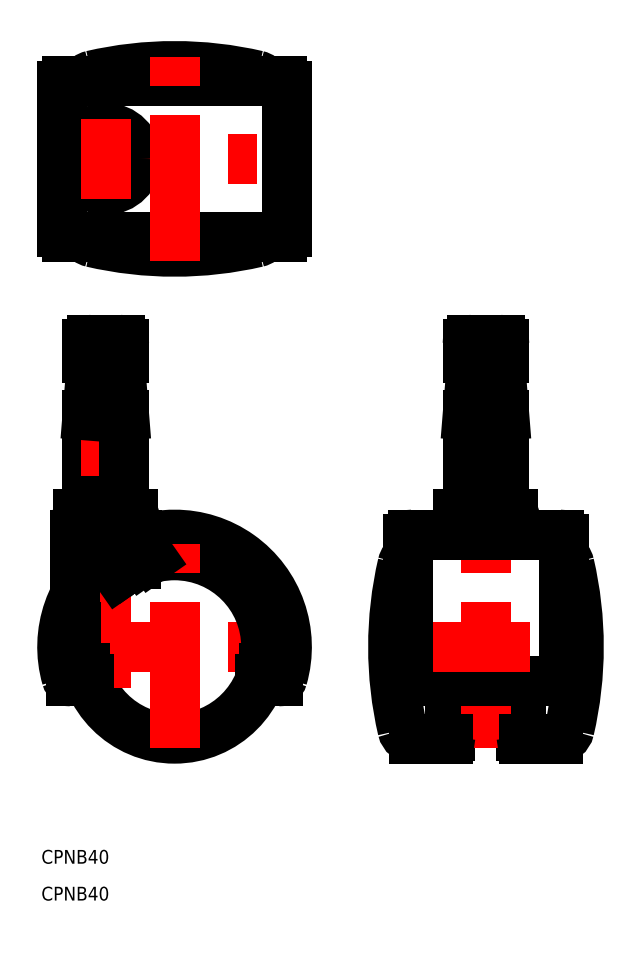
<metadata>
{"format":"dxf","ext":"dxf","renderer":"ezdxf+matplotlib","layout":"modelspace","background":"white","min_lineweight":24,"dpi":150}
</metadata>
<code>
0
SECTION
2
ENTITIES
0
LINE
8
0
10
-21
20
26
30
0
11
-9
21
26
31
0
0
LINE
8
0
10
-8.25
20
24.5
30
0
11
-21.75
21
24.5
31
0
0
LINE
8
CENTER
10
-26.5
20
0
30
0
11
26.5
21
0
31
0
0
ARC
8
0
10
0
20
0
30
0
40
22
50
340.1
51
199.9
0
CIRCLE
8
0
10
0
20
0
30
0
40
20
0
LINE
8
0
10
-21
20
29
30
0
11
-9
21
29
31
0
0
LINE
8
0
10
-18
20
67
30
0
11
-12
21
67
31
0
0
LINE
8
0
10
-19
20
50.5
30
0
11
-11
21
50.5
31
0
0
LINE
8
0
10
-19
20
63
30
0
11
-11
21
63
31
0
0
ARC
8
0
10
0
20
0
30
0
40
24.5
50
343.9
51
196.1
0
LINE
8
0
10
-19
20
50.5
30
0
11
-19
21
29
31
0
0
LINE
8
CENTER
10
-15
20
69
30
0
11
-15
21
-9
31
0
0
LINE
8
0
10
-21.58
20
-4.272
30
0
11
-21.58
21
4.272
31
0
0
LINE
8
0
10
-19.49
20
-4.5
30
0
11
-21.53
21
-4.5
31
0
0
LINE
8
0
10
-18.73
20
-7
30
0
11
-20.86
21
-7
31
0
0
LINE
8
0
10
-22.58
20
-7.5
30
0
11
-20.68
21
-7.5
31
0
0
ARC
8
0
10
-22.58
20
-6.5
30
0
40
1
50
196.1
51
270
0
LINE
8
0
10
-21.75
20
11.28
30
0
11
-21.75
21
24.5
31
0
0
ARC
8
0
10
-19
20
27.5
30
0
40
2.5
50
143.1
51
216.9
0
LINE
8
0
10
-19
20
26
30
0
11
-19
21
24.5
31
0
0
LINE
8
0
10
-18
20
63
30
0
11
-19
21
50.5
31
0
0
LINE
8
0
10
-19
20
66
30
0
11
-19
21
63
31
0
0
ARC
8
0
10
-18
20
66
30
0
40
1
50
90
51
180
0
ARC
8
0
10
8.182
20
0
30
0
40
80
50
346.9
51
13.05
0
LINE
8
0
10
75.68
20
-7.5
30
0
11
75.68
21
-19.5
31
0
0
ARC
8
0
10
127.7
20
1.023e-12
30
0
40
80
50
166.9
51
193.1
0
LINE
8
0
10
60.18
20
-7.5
30
0
11
60.18
21
-19.5
31
0
0
LINE
8
CENTER
10
0
20
-22
30
0
11
0
21
26.5
31
0
0
LINE
8
CENTER
10
67.93
20
-22
30
0
11
67.93
21
69
31
0
0
ARC
8
0
10
52.18
20
-17.5
30
0
40
2.5
50
193.1
51
270
0
ARC
8
0
10
59.68
20
-19.5
30
0
40
0.5
50
270
51
0
0
LINE
8
0
10
59.68
20
-20
30
0
11
52.18
21
-20
31
0
0
ARC
8
0
10
83.68
20
-17.5
30
0
40
2.5
50
270
51
346.9
0
ARC
8
0
10
76.18
20
-19.5
30
0
40
0.5
50
180
51
270
0
LINE
8
0
10
76.18
20
-20
30
0
11
83.68
21
-20
31
0
0
LINE
8
0
10
83.93
20
24.5
30
0
11
51.93
21
24.5
31
0
0
LINE
8
0
10
82.93
20
-7.5
30
0
11
52.93
21
-7.5
31
0
0
LINE
8
CENTER
10
45.68
20
0
30
0
11
90.18
21
0
31
0
0
LINE
8
0
10
61.93
20
29
30
0
11
73.93
21
29
31
0
0
LINE
8
0
10
61.93
20
26
30
0
11
73.93
21
26
31
0
0
LINE
8
0
10
71.93
20
50.5
30
0
11
71.93
21
29
31
0
0
LINE
8
0
10
63.93
20
50.5
30
0
11
63.93
21
29
31
0
0
LINE
8
0
10
-11
20
50.5
30
0
11
-11
21
29
31
0
0
LINE
8
0
10
20.68
20
-7.5
30
0
11
22.58
21
-7.5
31
0
0
ARC
8
0
10
22.58
20
-6.5
30
0
40
1
50
270
51
343.9
0
LINE
8
0
10
20.86
20
-7
30
0
11
18.73
21
-7
31
0
0
LINE
8
0
10
21.53
20
-4.5
30
0
11
19.49
21
-4.5
31
0
0
LINE
8
0
10
-5.012
20
19.36
30
0
11
-6.229
21
21.1
31
0
0
LINE
8
0
10
-10.64
20
16.94
30
0
11
-11.79
21
18.58
31
0
0
LINE
8
0
10
-12.28
20
15.79
30
0
11
-13.42
21
17.43
31
0
0
LINE
8
0
10
-8.419
20
18.14
30
0
11
-8.419
21
20.33
31
0
0
LINE
8
0
10
-7.011
20
18.73
30
0
11
-8.193
21
20.42
31
0
0
ARC
8
0
10
-11
20
27.5
30
0
40
2.5
50
323.1
51
36.87
0
LINE
8
0
10
-11
20
26
30
0
11
-11
21
24.5
31
0
0
LINE
8
0
10
-8.25
20
23.07
30
0
11
-8.25
21
24.5
31
0
0
LINE
8
0
10
50.93
20
-5.5
30
0
11
50.93
21
23.5
31
0
0
ARC
8
0
10
52.93
20
-5.5
30
0
40
2
50
180
51
270
0
ARC
8
0
10
51.93
20
23.5
30
0
40
1
50
90
51
180
0
ARC
8
0
10
52.18
20
17.5
30
0
40
2.5
50
120
51
166.9
0
ARC
8
0
10
63.93
20
27.5
30
0
40
2.5
50
143.1
51
216.9
0
LINE
8
0
10
63.93
20
26
30
0
11
63.93
21
24.5
31
0
0
LINE
8
0
10
71.93
20
26
30
0
11
71.93
21
24.5
31
0
0
LINE
8
0
10
-12
20
63
30
0
11
-11
21
50.5
31
0
0
LINE
8
0
10
-11
20
66
30
0
11
-11
21
63
31
0
0
ARC
8
0
10
-12
20
66
30
0
40
1
50
0
51
90
0
LINE
8
0
10
64.93
20
63
30
0
11
63.93
21
50.5
31
0
0
LINE
8
0
10
70.93
20
63
30
0
11
71.93
21
50.5
31
0
0
LINE
8
0
10
63.93
20
50.5
30
0
11
71.93
21
50.5
31
0
0
LINE
8
0
10
64.93
20
67
30
0
11
70.93
21
67
31
0
0
LINE
8
0
10
63.93
20
63
30
0
11
71.93
21
63
31
0
0
ARC
8
0
10
64.93
20
66
30
0
40
1
50
90
51
180
0
LINE
8
0
10
63.93
20
66
30
0
11
63.93
21
63
31
0
0
LINE
8
0
10
71.93
20
66
30
0
11
71.93
21
63
31
0
0
ARC
8
0
10
70.93
20
66
30
0
40
1
50
0
51
90
0
LINE
8
0
10
84.93
20
-5.5
30
0
11
84.93
21
23.5
31
0
0
ARC
8
0
10
82.93
20
-5.5
30
0
40
2
50
270
51
3.257e-12
0
ARC
8
0
10
83.68
20
17.5
30
0
40
2.5
50
13.05
51
59.96
0
ARC
8
0
10
83.93
20
23.5
30
0
40
1
50
0
51
90
0
ARC
8
0
10
71.93
20
27.5
30
0
40
2.5
50
323.1
51
36.87
0
LINE
8
0
10
23.5
20
123.5
30
0
11
-23.5
21
123.5
31
0
0
ARC
8
0
10
-1.137e-13
20
46.72
30
0
40
80
50
76.95
51
103.1
0
LINE
8
CENTER
10
-26.5
20
106.5
30
0
11
26.5
21
106.5
31
0
0
LINE
8
0
10
23.5
20
89.47
30
0
11
-23.5
21
89.47
31
0
0
ARC
8
0
10
-1.023e-12
20
166.2
30
0
40
80
50
256.9
51
283.1
0
CIRCLE
8
0
10
-15
20
106.5
30
0
40
6.75
0
CIRCLE
8
0
10
-15
20
106.5
30
0
40
6.5
0
CIRCLE
8
0
10
-15
20
106.5
30
0
40
4
0
CIRCLE
8
0
10
-15
20
106.5
30
0
40
6
0
LINE
8
0
10
-24.5
20
90.47
30
0
11
-24.5
21
122.5
31
0
0
LINE
8
CENTER
10
-15
20
97.72
30
0
11
-15
21
115.2
31
0
0
ARC
8
0
10
-23.5
20
90.47
30
0
40
1
50
180
51
270
0
ARC
8
0
10
-17.5
20
90.72
30
0
40
2.5
50
210
51
256.9
0
ARC
8
0
10
-17.5
20
122.2
30
0
40
2.5
50
103.1
51
150
0
ARC
8
0
10
-23.5
20
122.5
30
0
40
1
50
90
51
180
0
LINE
8
0
10
24.5
20
90.47
30
0
11
24.5
21
122.5
31
0
0
LINE
8
CENTER
10
-1.137e-13
20
84.22
30
0
11
-1.137e-13
21
128.7
31
0
0
ARC
8
0
10
23.5
20
90.47
30
0
40
1
50
270
51
0
0
ARC
8
0
10
17.5
20
90.72
30
0
40
2.5
50
283.1
51
330
0
ARC
8
0
10
17.5
20
122.2
30
0
40
2.5
50
30.04
51
76.95
0
ARC
8
0
10
23.5
20
122.5
30
0
40
1
50
0
51
90
0
TEXT
8
0
10
-29.07
20
-47.29
30
0
40
3
1
CPNB40
0
TEXT
8
0
10
-29.07
20
-55.32
30
0
40
3
1
CPNB40
0
ENDSEC
0
EOF

</code>
